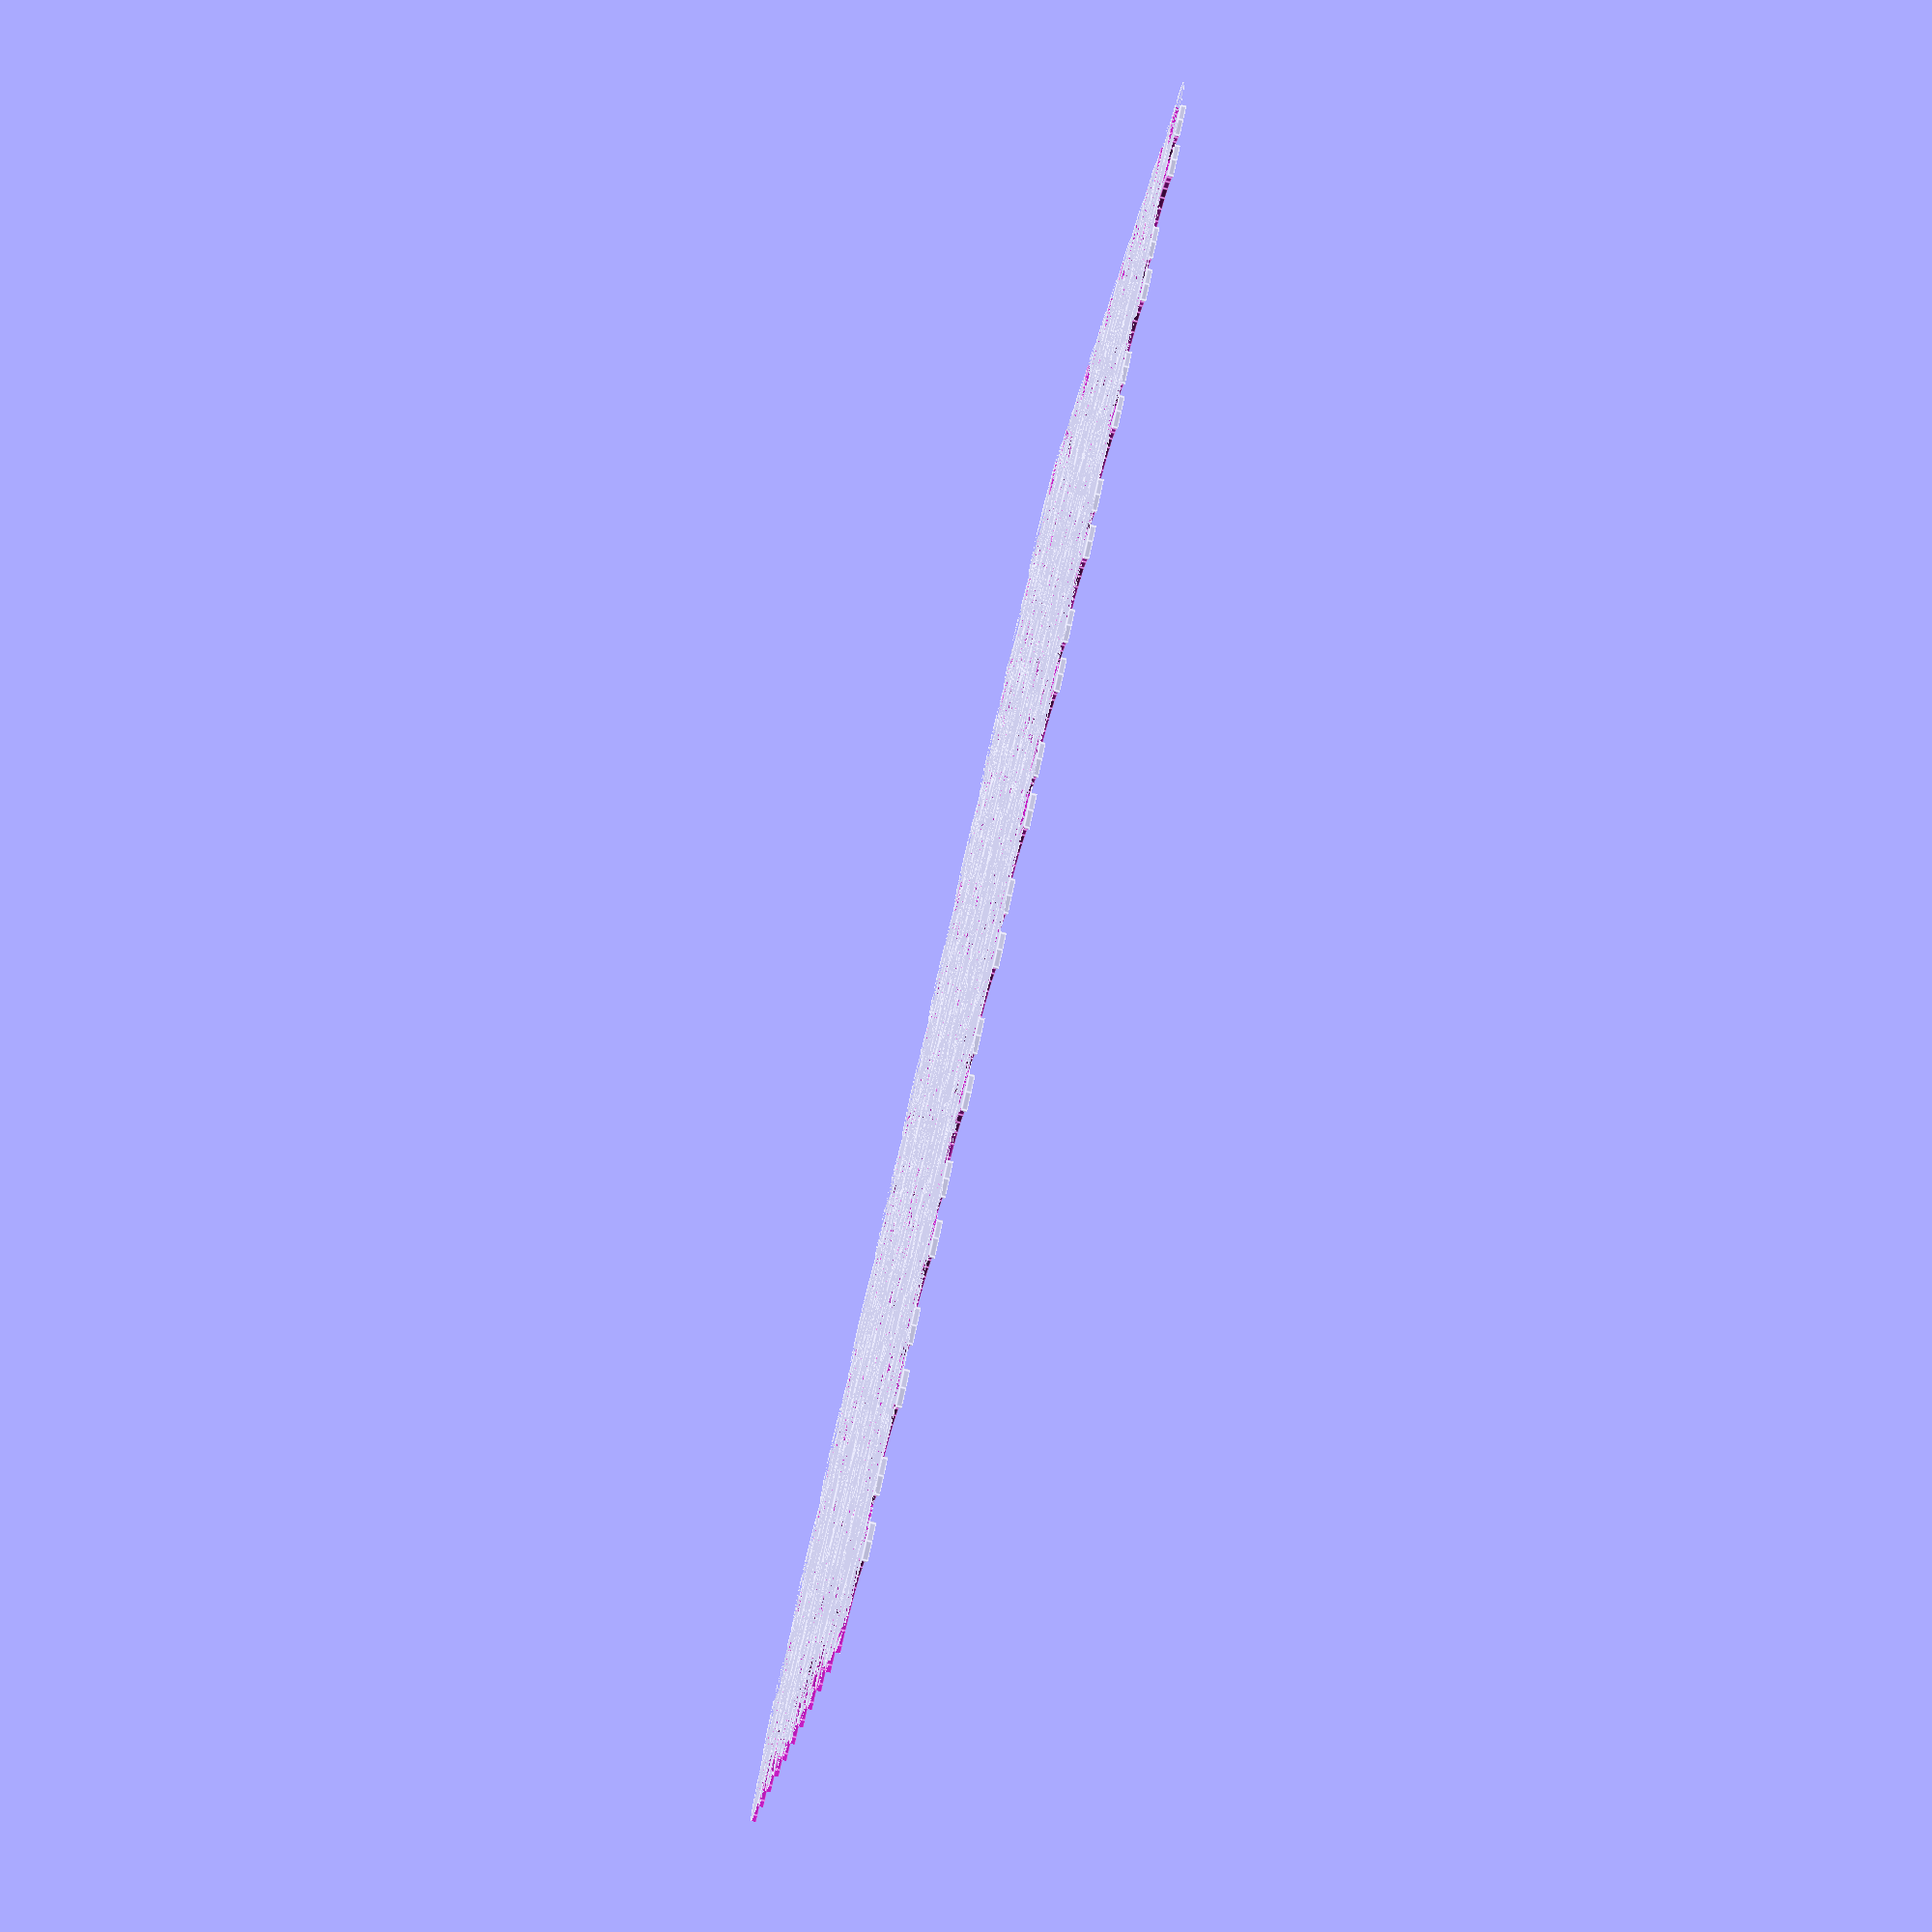
<openscad>
how_many_rows=10;
how_many_columns=10;
thickness=0.1;
outer_radius =1.5;
/* [Hidden] */
module draw_cylinder(radius,inithick){
    cylinder(r=radius,h=inithick);
}
$fn=30;
rad = outer_radius;
module draw_arm()
{  
    trans = rad;
    cuttout_rad=rad*.8;
      difference(){
          draw_cylinder(rad,thickness);
          for(i=[1:3]){
              rotate([0,0,i*120]){
                  translate([trans,0,0]){
                      draw_cylinder(    cuttout_rad,thickness*1.1);
                  }
              }
          }
        
      }
  
    
}
size_x = 1;
size_y = 1;

steps_x = rad;
steps_y = rad*1.75;

max_x = steps_x*size_x;
max_y = steps_y*size_y;

start_x = 0;
start_y = 0;


module draw_row(){
    for(i=[start_x:steps_x:steps_x*how_many_columns])    
    {
        
                translate([i,0,0])
                draw_arm();
            
        
    }
}

// Draw a set of rows
module draw_matrix(){
    
    for(j=[0:steps_y:how_many_rows*steps_y])
{
    
        translate([0,j,0])
            draw_row();        
}

}
union(){
draw_matrix();
translate([steps_x/2,steps_y/2,0])
    {
        draw_matrix();
    }
    
    }
/*
for(j=[steps_y/2:steps_y:5]){
       translate([steps_x/2,j,0])
            draw_row();   
}
    */
</openscad>
<views>
elev=258.2 azim=123.1 roll=284.0 proj=p view=edges
</views>
